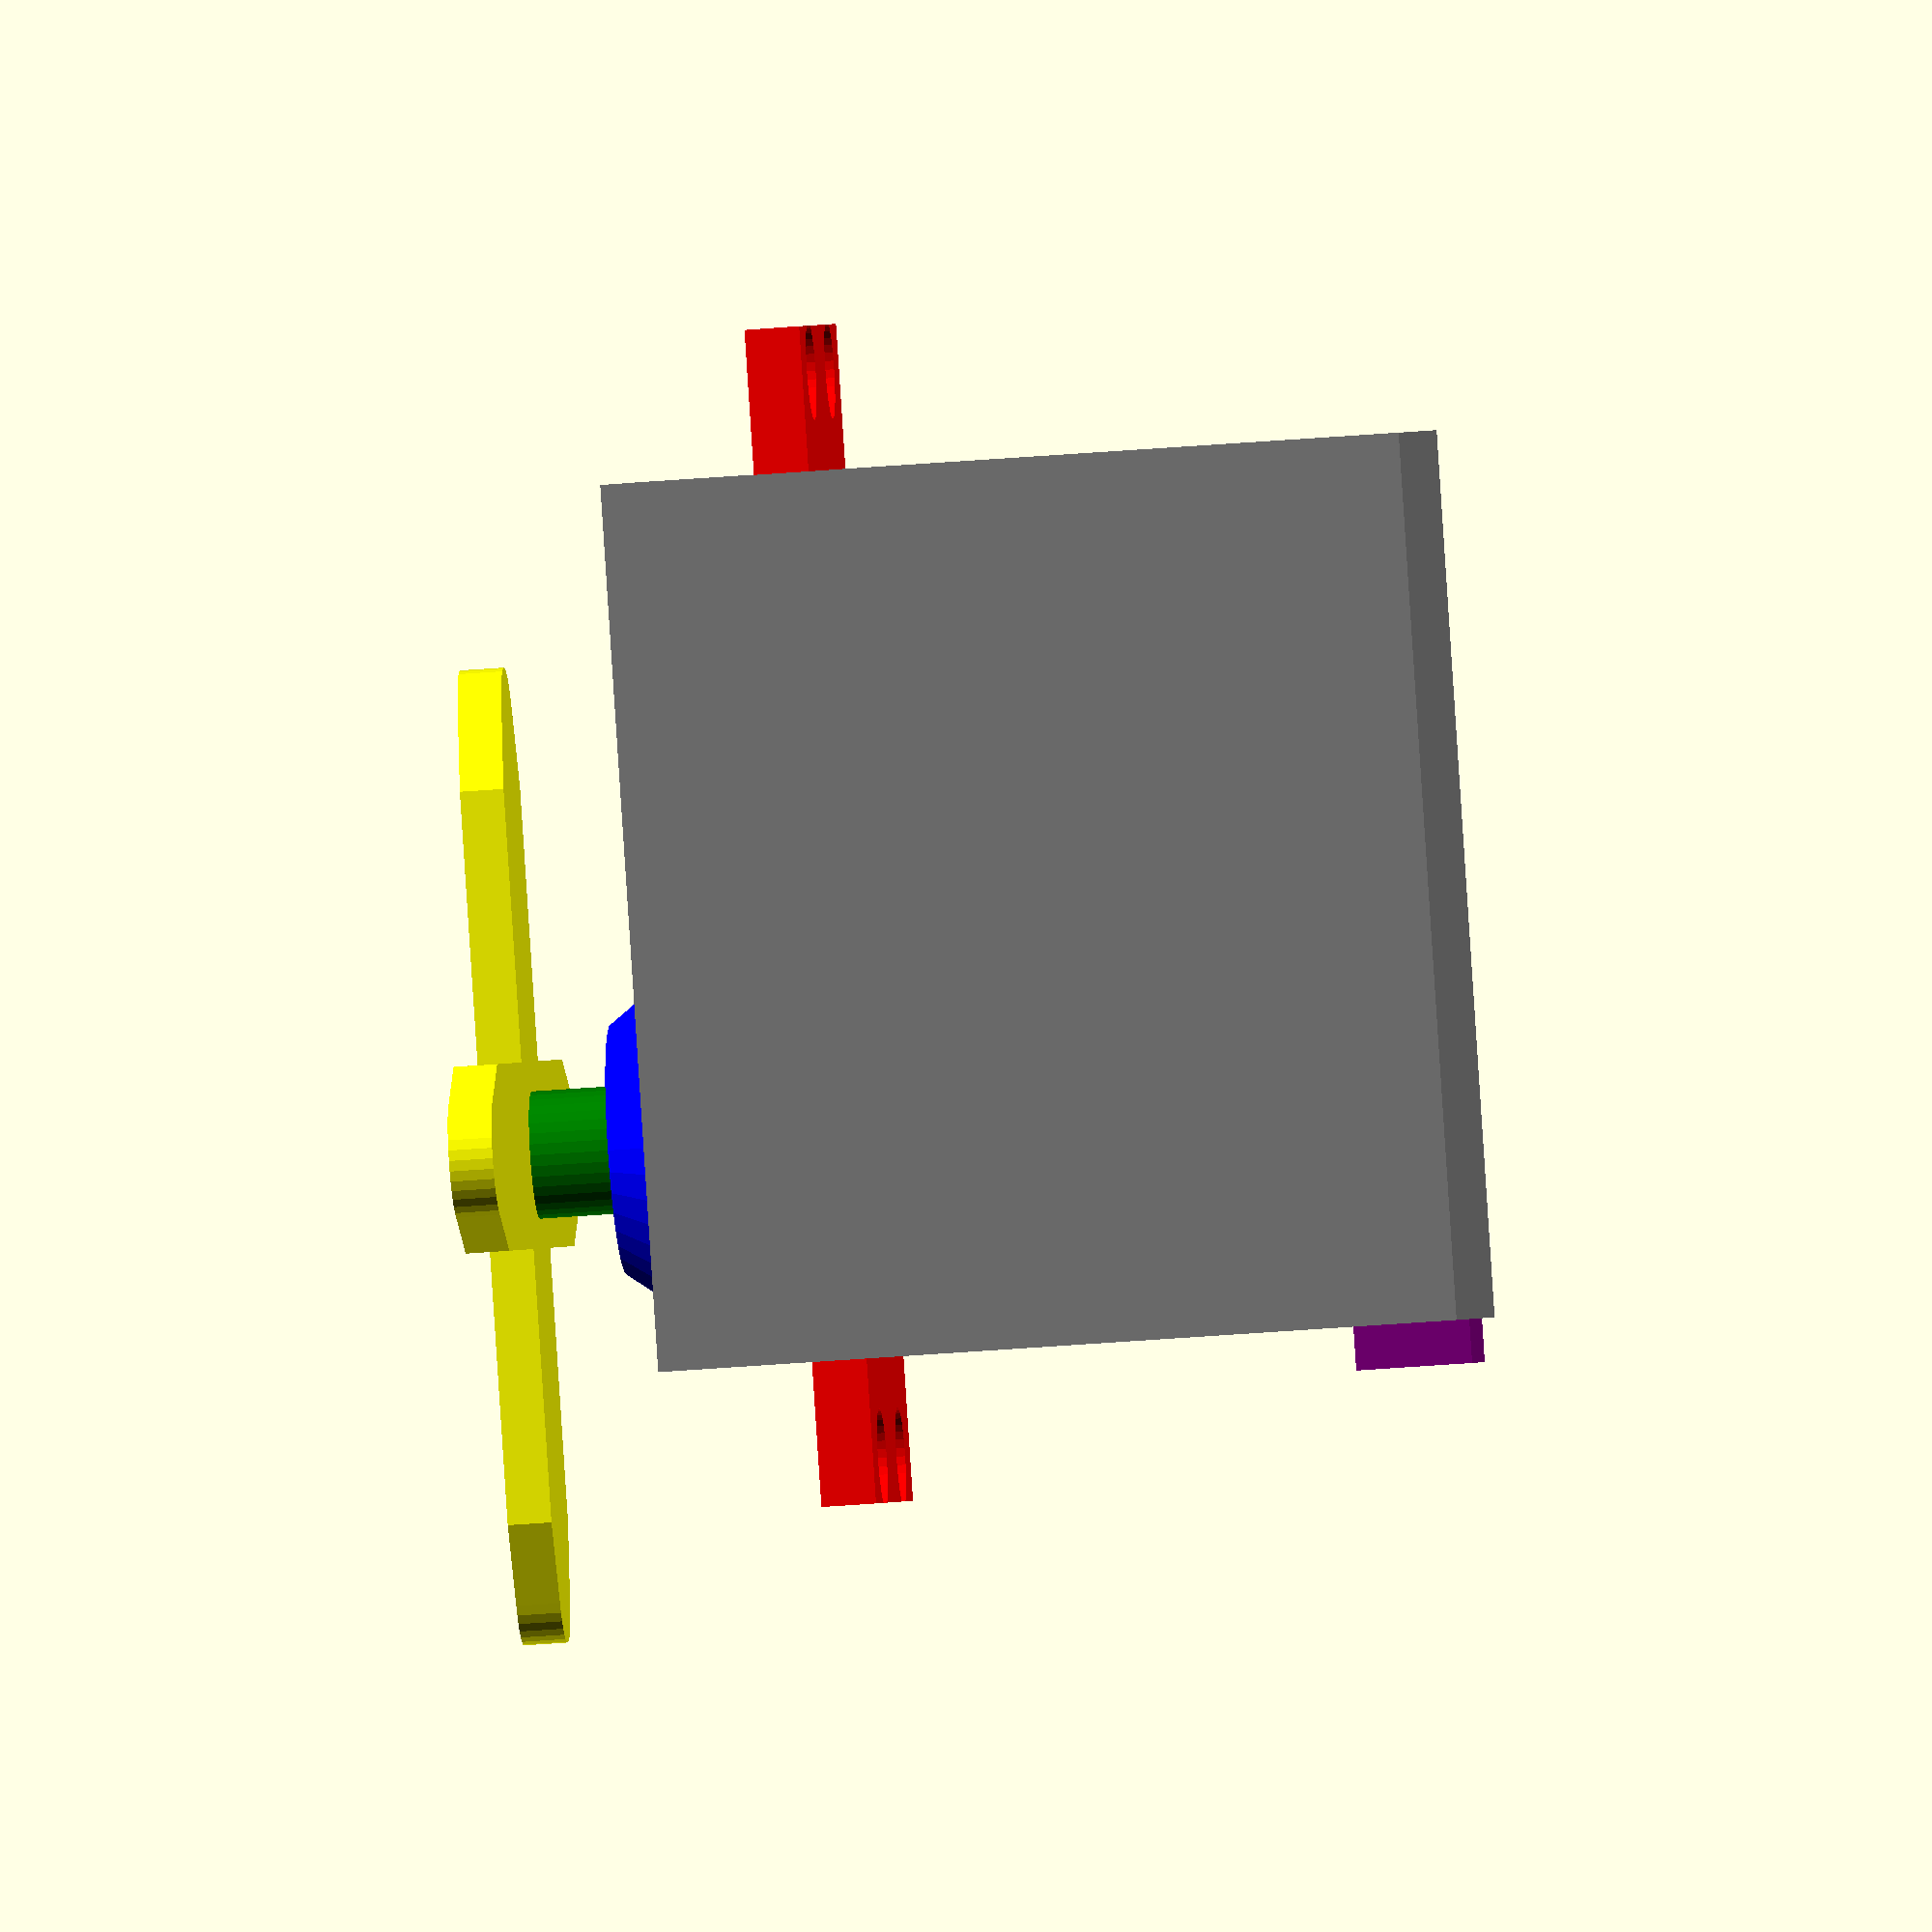
<openscad>
/*
Futaba S3004 servo
Aaron Ciuffo - aaron dot ciuffo 2 gmail

This library produces a futaba S3004 futaba servo or a projection for cutting
a hole in a 2D shape for a laser cutter.  

The scale of the projected hole for the body can be adjusted below

It can be used in other models by calling:

  import <futaba_s3004.scad>
  futaba();

The library can also produce a 2D projection that is useful for making a cutout for
a DXF to be used with a laser cutter:
  futaba(project=true)
 
To produce a projection that includes pilot holes for wood screws use:
  futaba(project, bolt=false);




V1 11 November 2014


*/
/*[Setup]*/
$fn=36; //curve refinement

/*[Body Dimensions]*/
bX=40.4;
bY=19.6;
bZ=36.5;

/*[Flange Dimensions and position]*/
fX=6.6;
fY=19;
fZ=2.5;
//flange distance from Base
flangeFromB=21.75;
fBoltDia=4.5;
fBoltRad=fBoltDia/2;
fScrewDia=2.1;
fScrewRad=fScrewDia/2;
fScrewPilot=fScrewRad*.5;

//position from edges
fScrewY=2.5;
fScrewX=-0.2;
fScrewZ=7.0;

/*[Shaft Dimensions and Position]*/
shaftDia=5.8;
shaftRad=shaftDia/2;
shaftZ=5.8;
shaftX=7.3+shaftRad;
shaftS1=14.4/2;
shaftS2=11.4/2;
shaftSZ=2;

/*[Horn Dimensions]*/
hornZ=2.0; 
hornX=38.9;
hornY=hornX;
hornArmX=8.5;
hornRad=5.5/2;

//horn location
hornZoverB=7.8; //height of horn over top of body
hornZoverShaft=hornZoverB-shaftZ; //horn height over shaft



/*[Wire Gland]*/
wireX=2;
wireY=6.5;
wireZ=5.3;


module horn() {
  union() {
    hull() {
      cube([hornX-2*hornRad, hornArmX, hornZ], center=true);
      translate([hornX/2, 0, 0])
        cylinder(h=hornZ, r=hornRad, center=true);
      translate([-hornX/2, 0, 0])
        cylinder(h=hornZ, r=hornRad, center=true);

    }
    
    hull() {
      cube([hornArmX, hornY-2*hornRad, hornZ], center=true);
       translate([0, hornY/2, 0])
        cylinder(h=hornZ, r=hornRad, center=true);
      translate([0, -hornY/2, 0])
        cylinder(h=hornZ, r=hornRad, center=true);
   }
 }
    
  
}

module flange(project=false, bolt=true) {
  fHoleRad= bolt==true ? fBoltRad : fScrewPilot;

  if (project==false) {
    difference() {
      cube([fX, fY, fZ], center=true);
      
      translate([fX/2-fBoltRad-fScrewX, fY/2-fBoltRad-fScrewY, 0])

        cylinder(h=fZ*2, r=fHoleRad, center=true);
      translate([fX/2-fBoltRad-fScrewX, -fY/2+fBoltRad+fScrewY, 0])
        cylinder(h=fZ*2, r=fHoleRad, center=true);
    }
  }

  //leave the cylinders in place for projecting a bolt hole
  if (project==true) {
    translate([fX/2-fBoltRad-fScrewX, fY/2-fBoltRad-fScrewY, 0])
      cylinder(h=fZ*2, r=fHoleRad, center=true);
    translate([fX/2-fBoltRad-fScrewX, -fY/2+fBoltRad+fScrewY, 0])
      cylinder(h=fZ*2, r=fHoleRad, center=true);
  
  }

}


module body(project=false, bolt=true, scalePct=1.05, horn=false) {
  scalePctLoc= project==true ? scalePct : 1;
  union() {
    color("gray")
      scale(scalePctLoc) cube([bX, bY, bZ], center=true);
    color("red")
      translate([bX/2+fX/2, 0, bZ/2-fZ/2-fScrewZ])
        flange(project, bolt);
    color("red")
      translate([-bX/2-fX/2, 0, bZ/2-fZ/2-fScrewZ]) rotate([0, 0, 180])
        flange(project, bolt);
    translate([-bX/2+shaftX, 0, bZ/2]) color("green")
      cylinder(h=shaftZ, r=shaftRad);
    translate([-bX/2+shaftX, 0, bZ/2]) color("blue")
      cylinder(h=shaftSZ, r1=shaftS1, r2=shaftS2);
    color("purple")
      translate([-bX/2-wireX/2, 0, -bZ/2+wireZ/2])
        cube([wireX, wireY, wireZ], center=true);
    if (horn==true) {
      color("yellow")
        translate([-bX/2+shaftX, 0, bZ/2+shaftZ-hornZ/2+hornZoverShaft])
          horn();
    }
  }

}

module servo(project=false, bolt=true, scalePct, center="main", horn=false) {
  
  //hrn=horn; //WTF?  why do I need this?
  // move everything down to put the horn at the origin
  hornZoffset= horn==true ? hornZoverShaft : 0;

  if (project==true) {
    if (center=="shaft") {
      translate([bX/2-shaftX, 0, 0])
        projection() body(project, bolt, scalePct);
    } else {
      projection() body(project, bolt, scalePct);
    }
  } else {
    if (center=="shaft") {
      translate([bX/2-shaftX, 0, -bZ/2-shaftZ-hornZoffset])
        body(project, bolt, horn=horn);
    } else if (center=="flange") {
      translate([0, 0, -bZ/2+(bZ-flangeFromB)])
        body(project, bolt, horn=horn);
      
    } else {
      body(project, bolt, horn=horn);
    }
  }
}

servo(project=false, bolt=true, center="flange", horn=true);
//servo(project=true, center="flange", bolt=true, scalePct=1.0);



</openscad>
<views>
elev=216.3 azim=126.5 roll=83.7 proj=o view=wireframe
</views>
